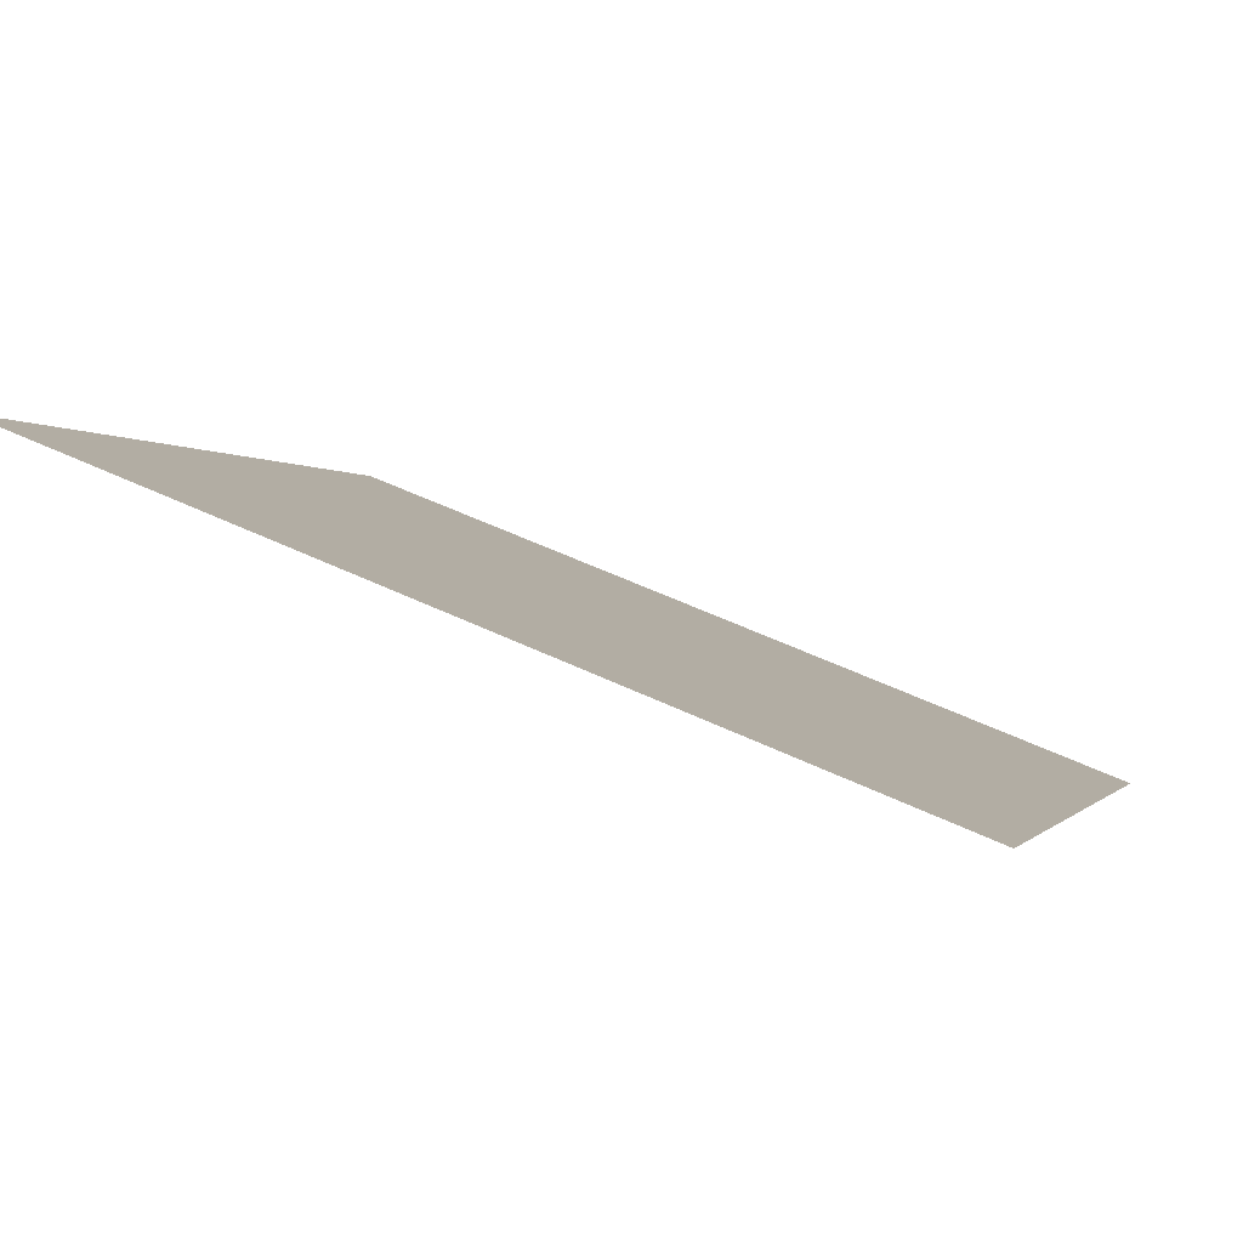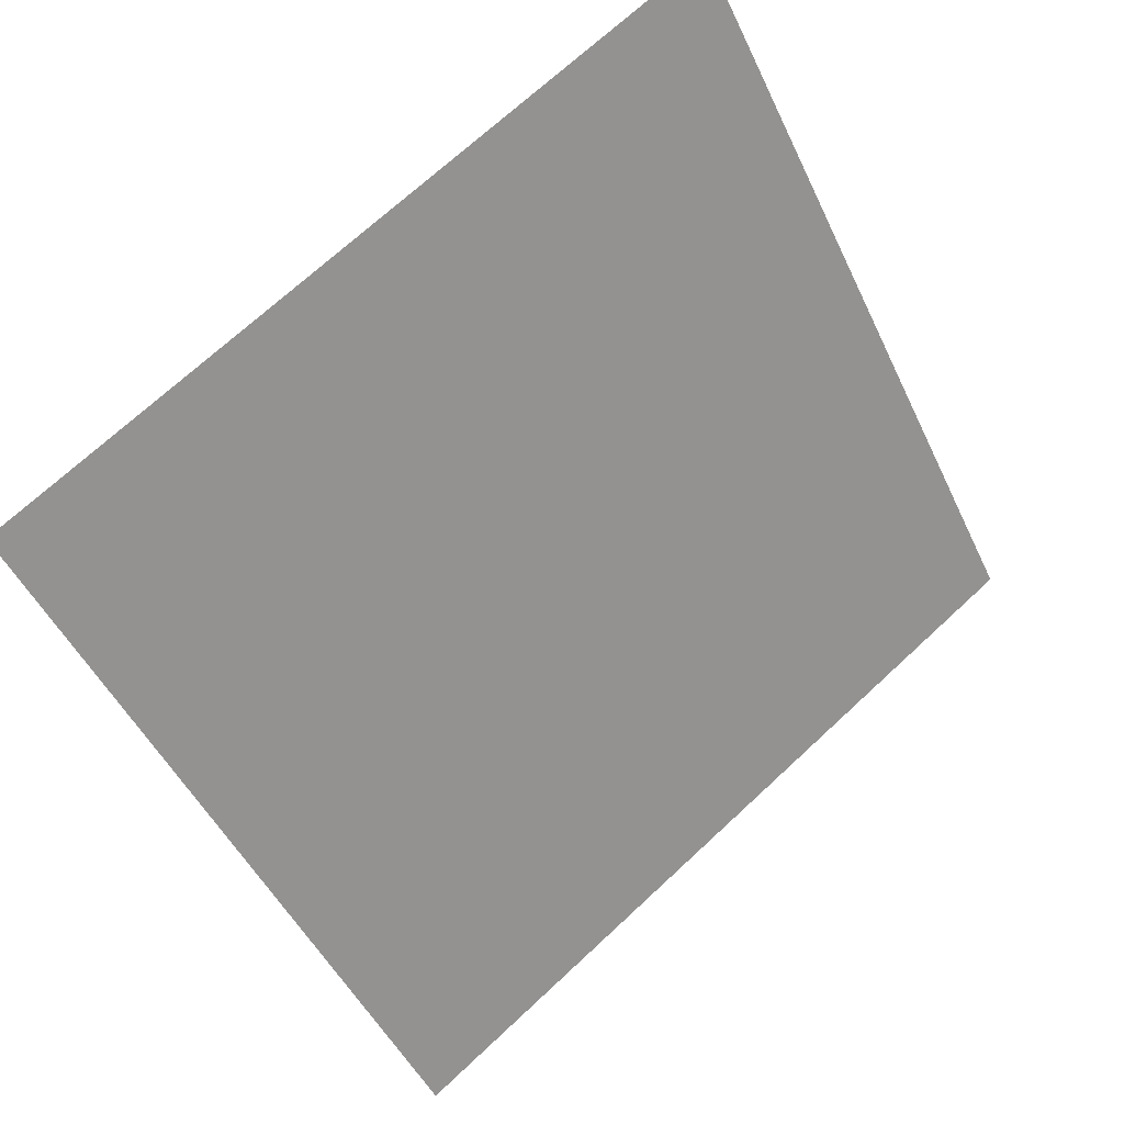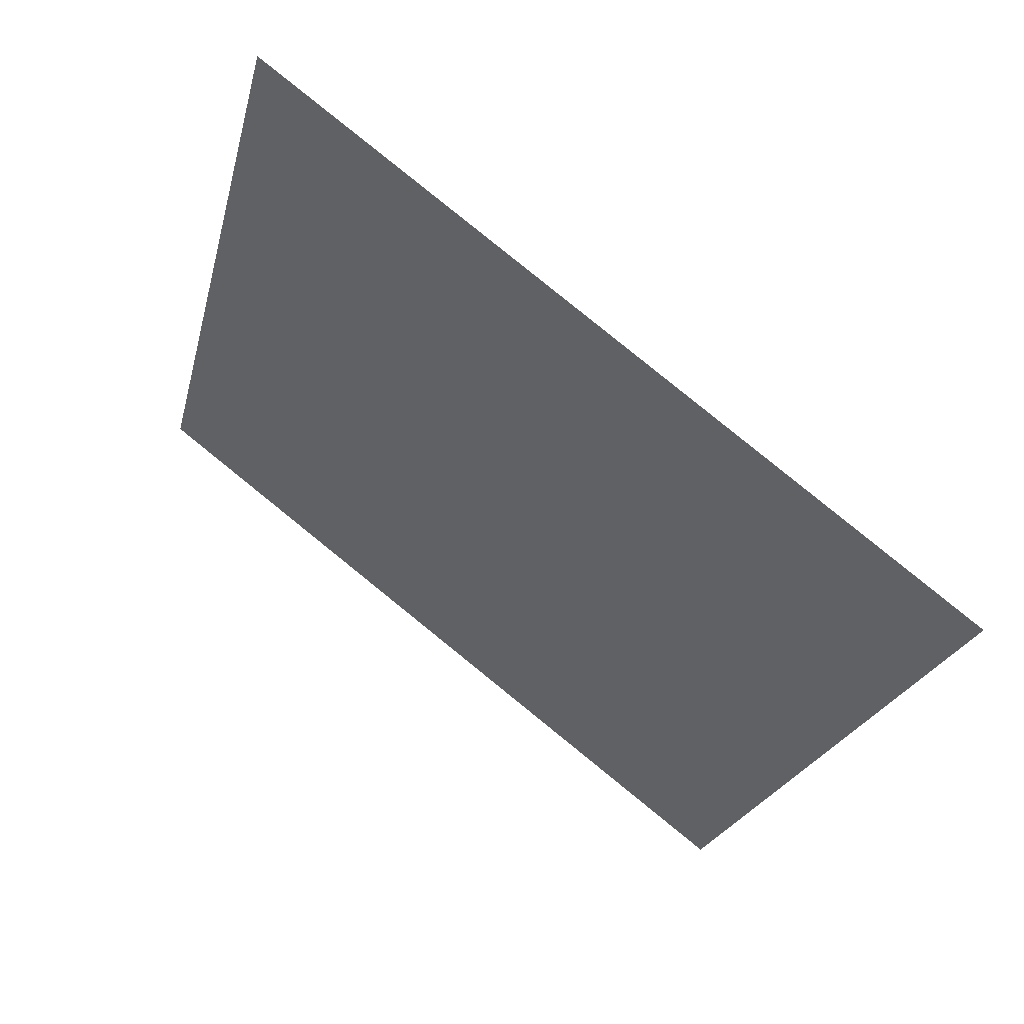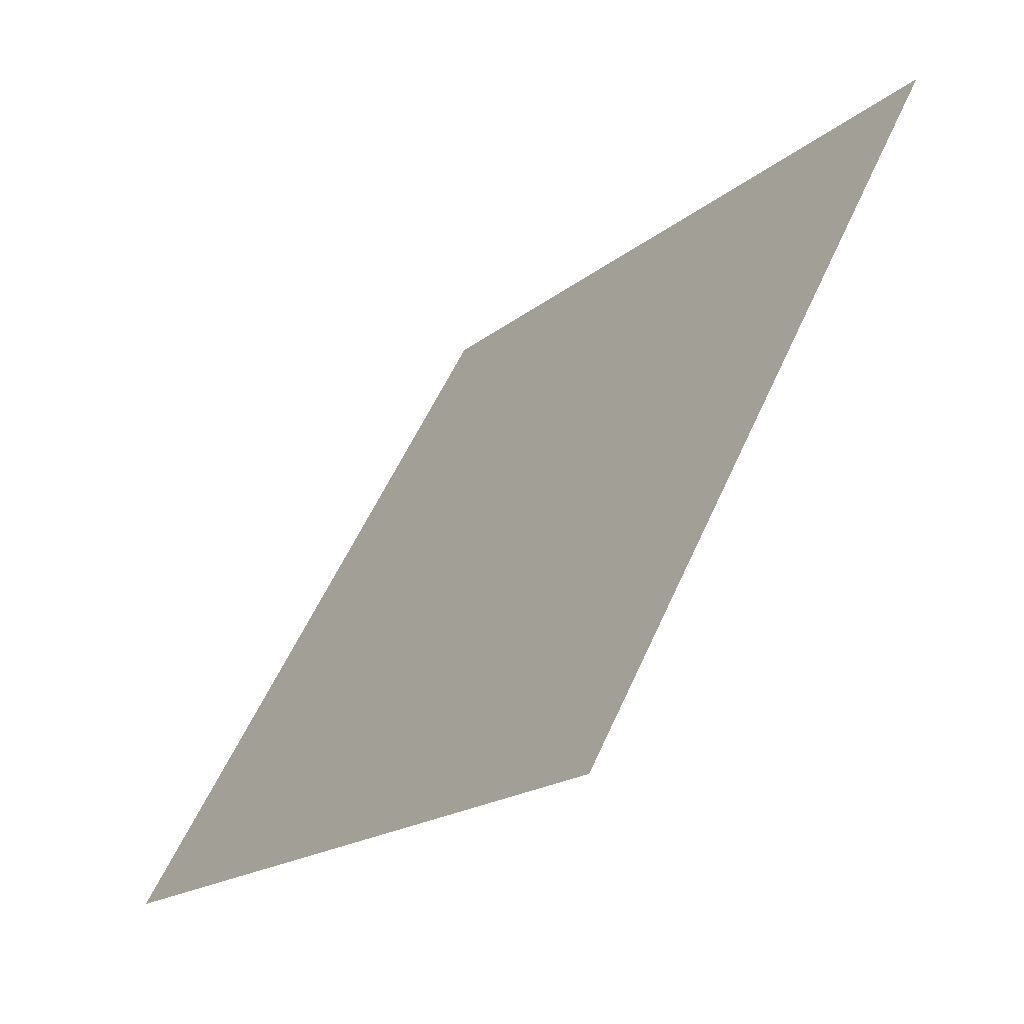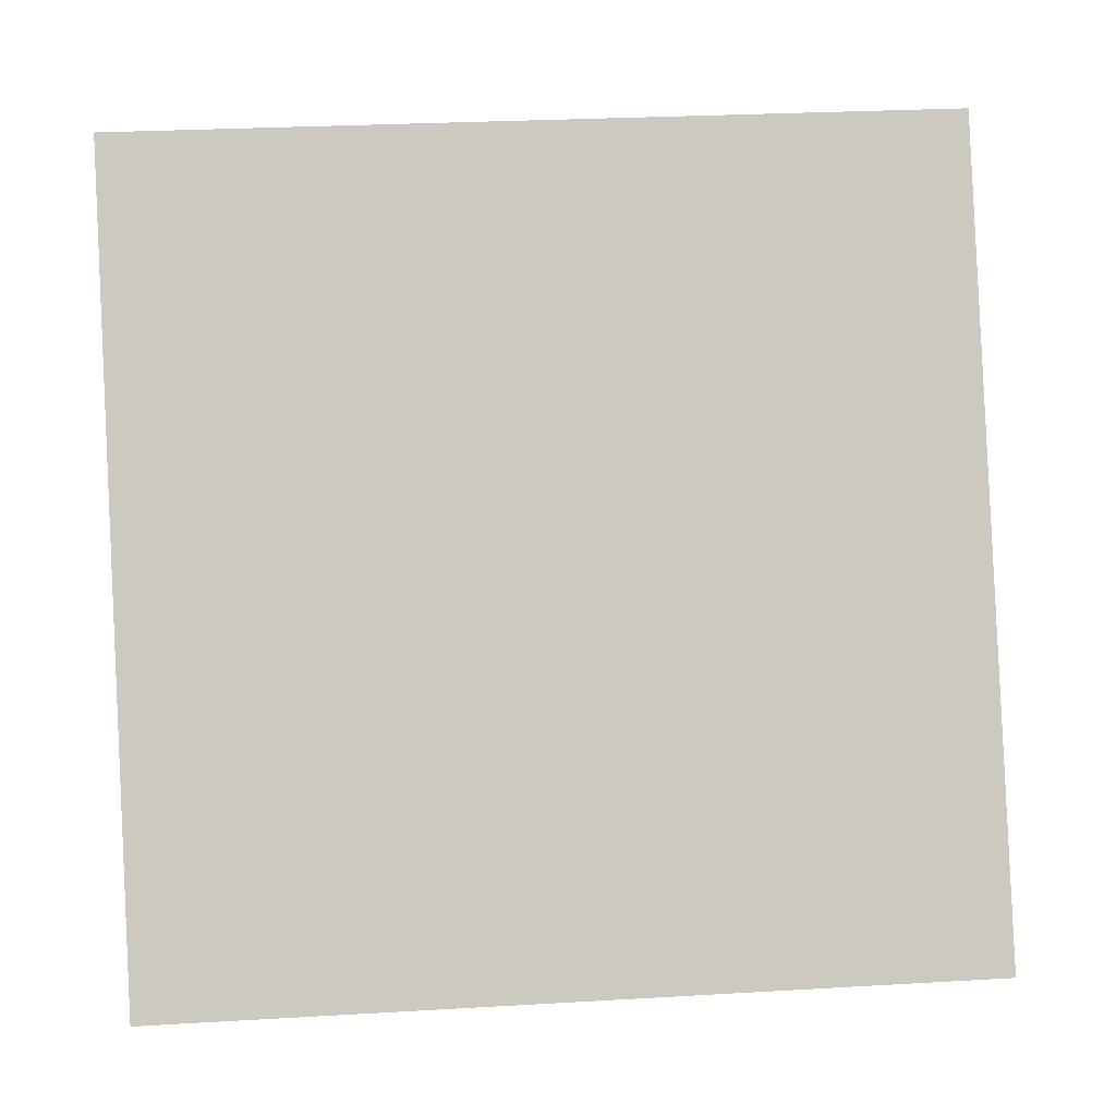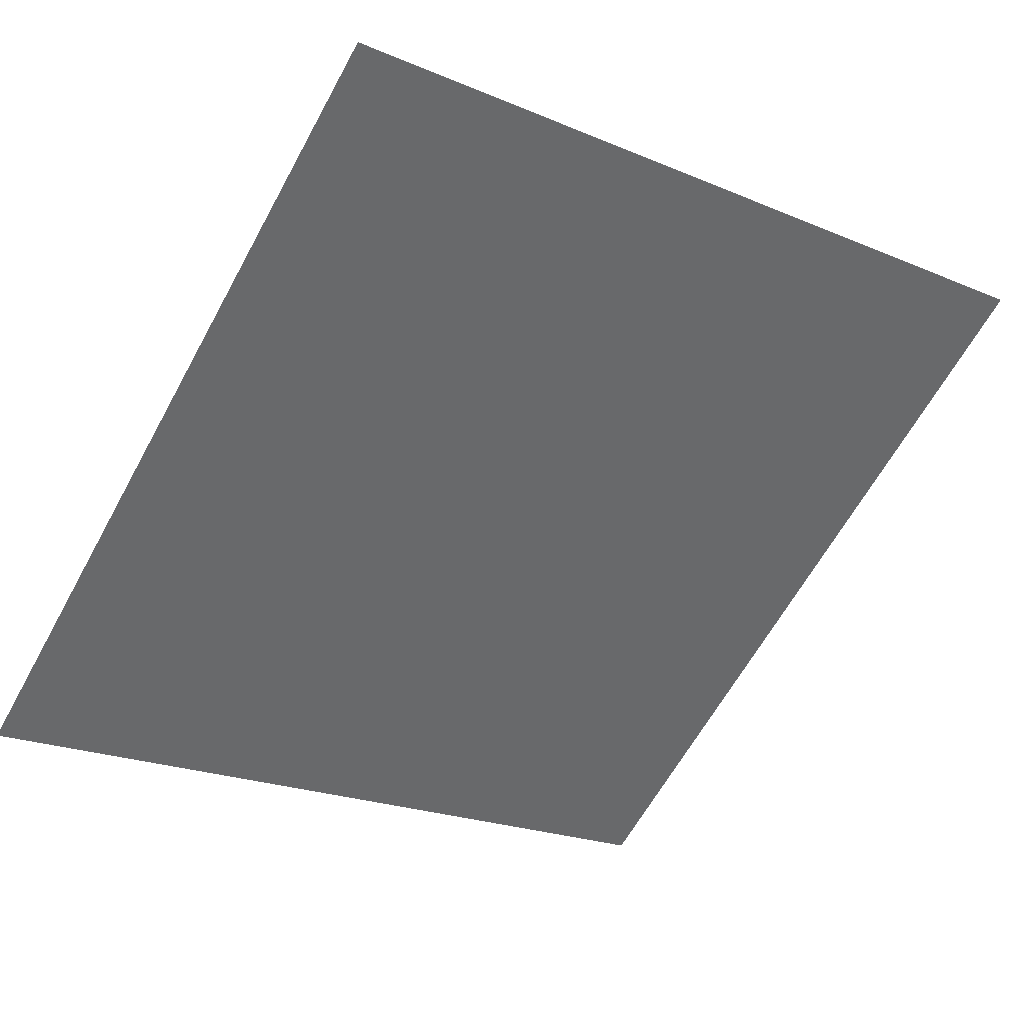
<metadata>
{"format":"obj","ext":"obj","renderer":"f3d","projection":"perspective","resolution":1024,"background":"white","views":[{"elev":56.0,"azim":-154.8,"up":"+Z"},{"elev":-47.8,"azim":-64.8,"up":"+Y"},{"elev":-23.9,"azim":77.7,"up":"+Y"},{"elev":54.9,"azim":112.3,"up":"+Z"},{"elev":34.5,"azim":-6.3,"up":"+Z"},{"elev":-19.8,"azim":-35.5,"up":"+Y"}]}
</metadata>
<code>
v 0.263 0.5791 0.2366
v 0.2565 0.5793 0.2367
v 0.2566 0.5832 0.2419
v 0.2631 0.5831 0.2419
f 4 3 2 1

</code>
